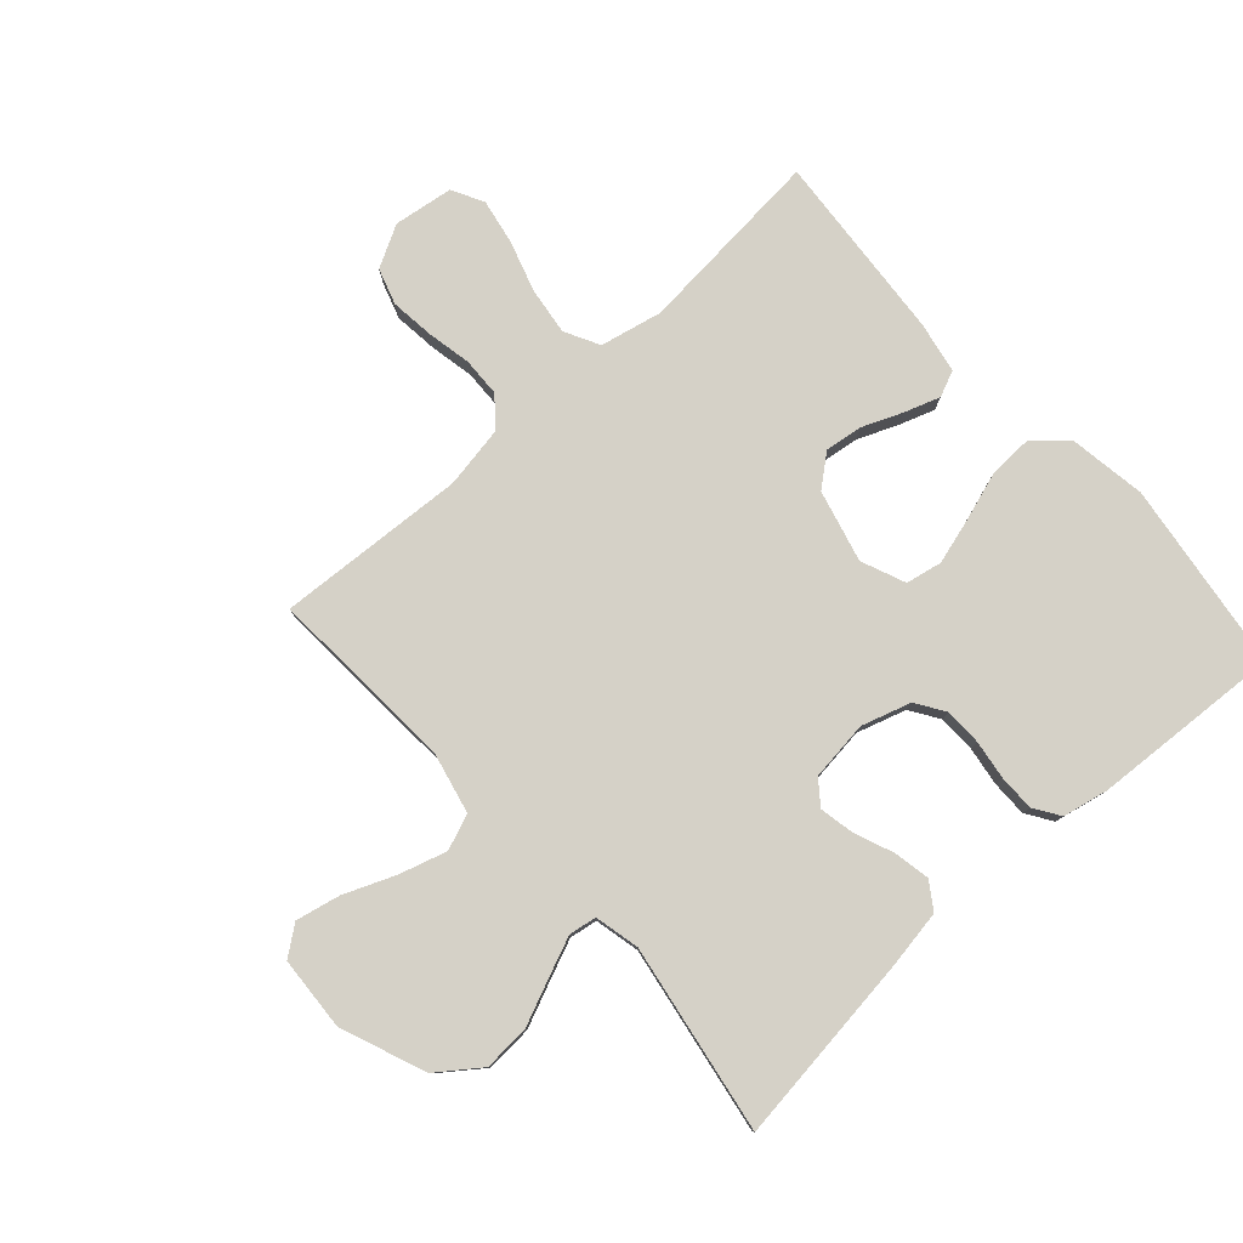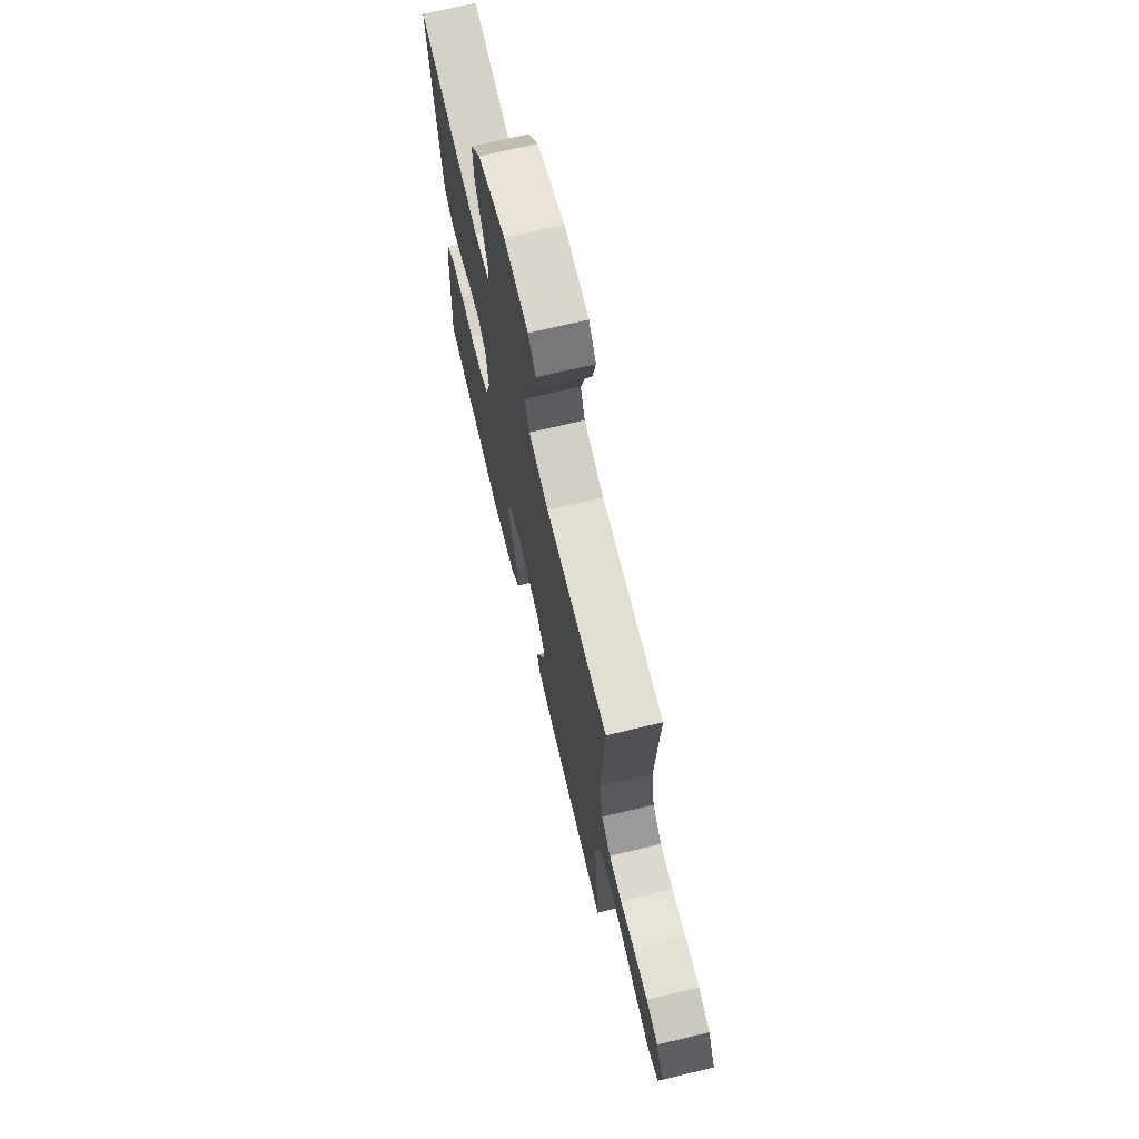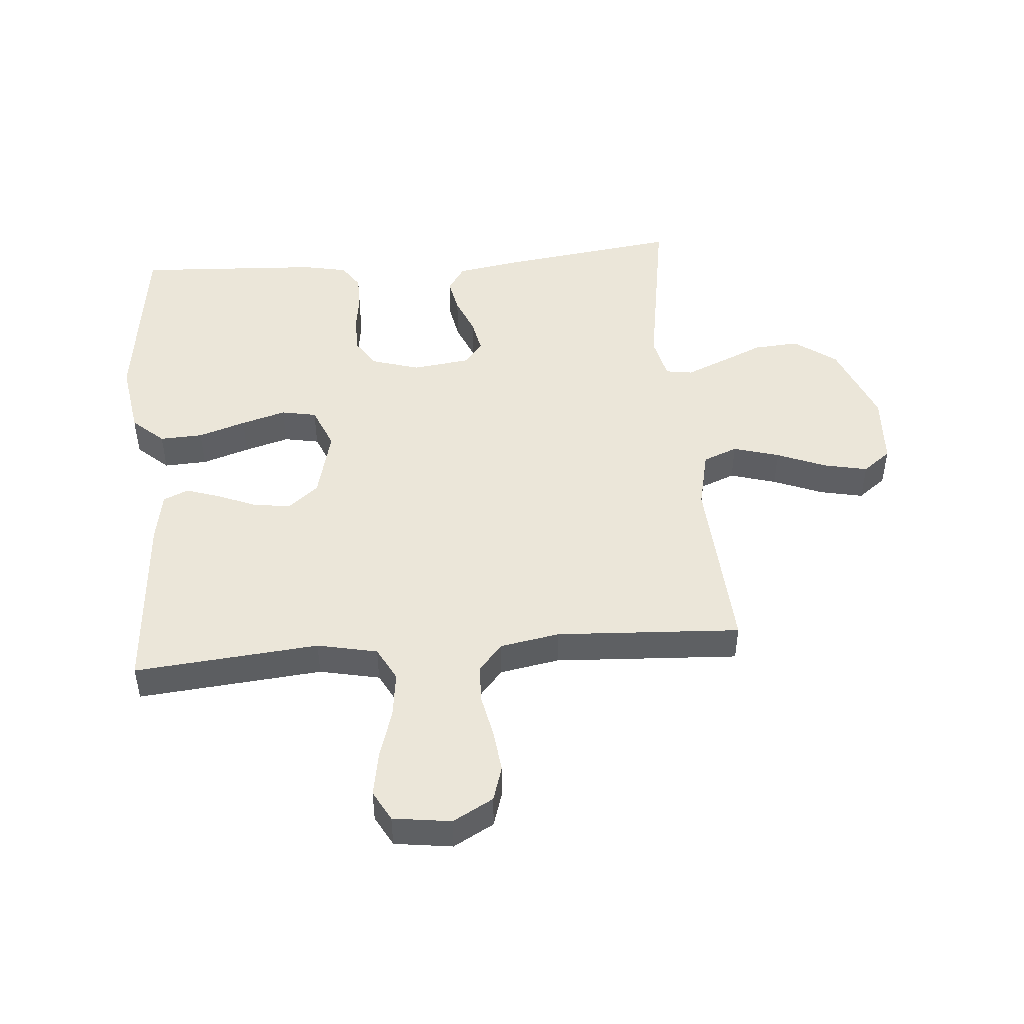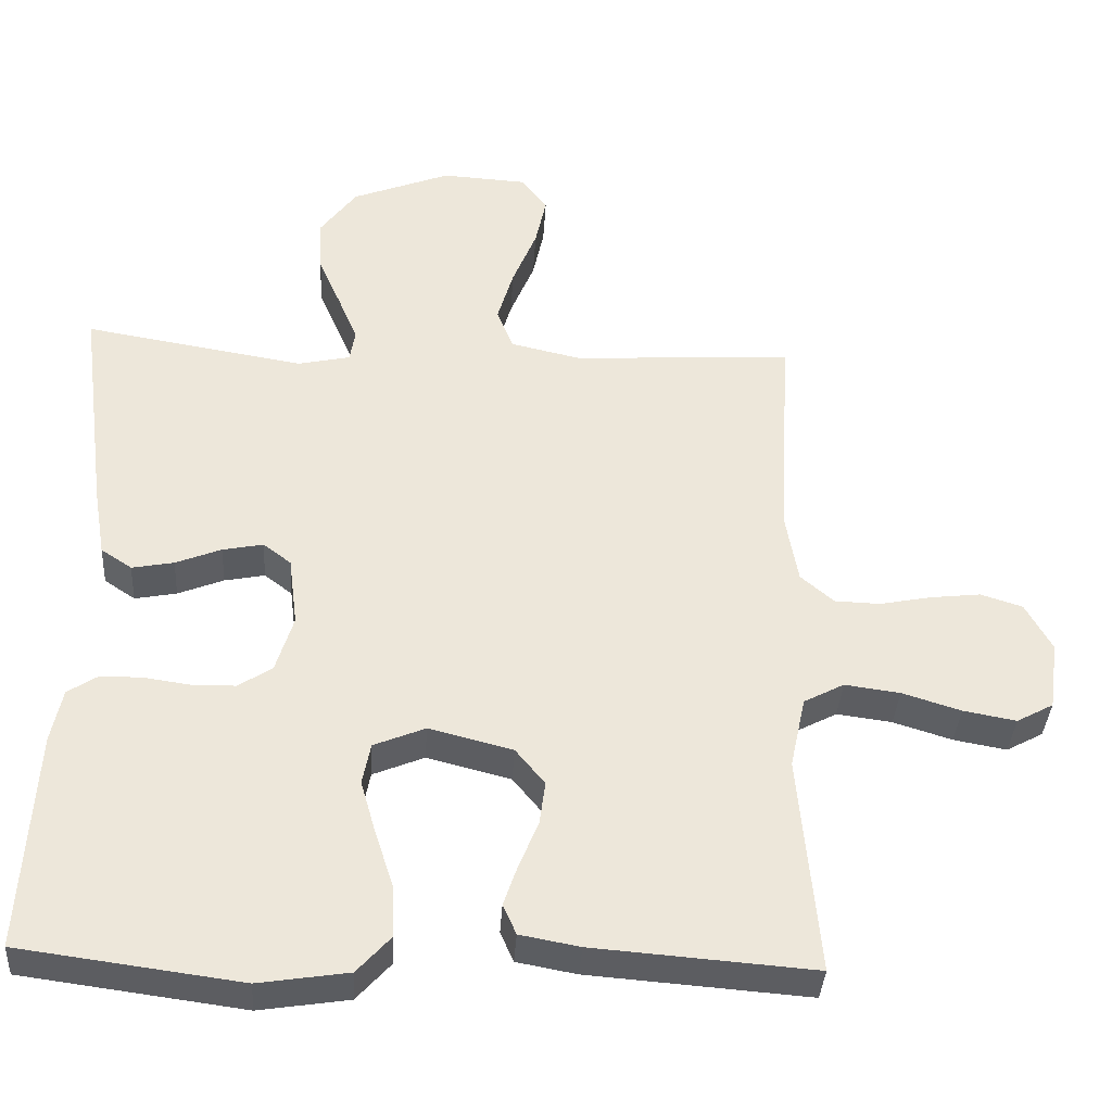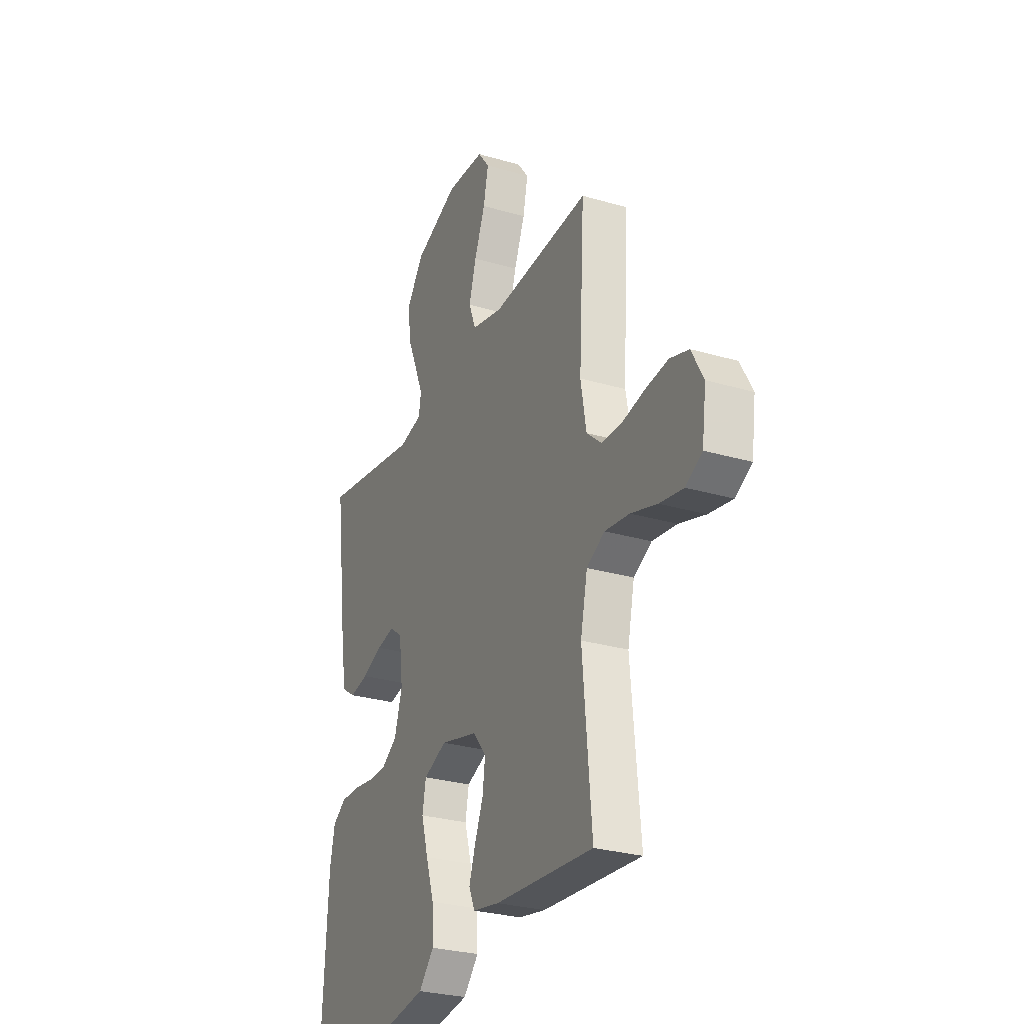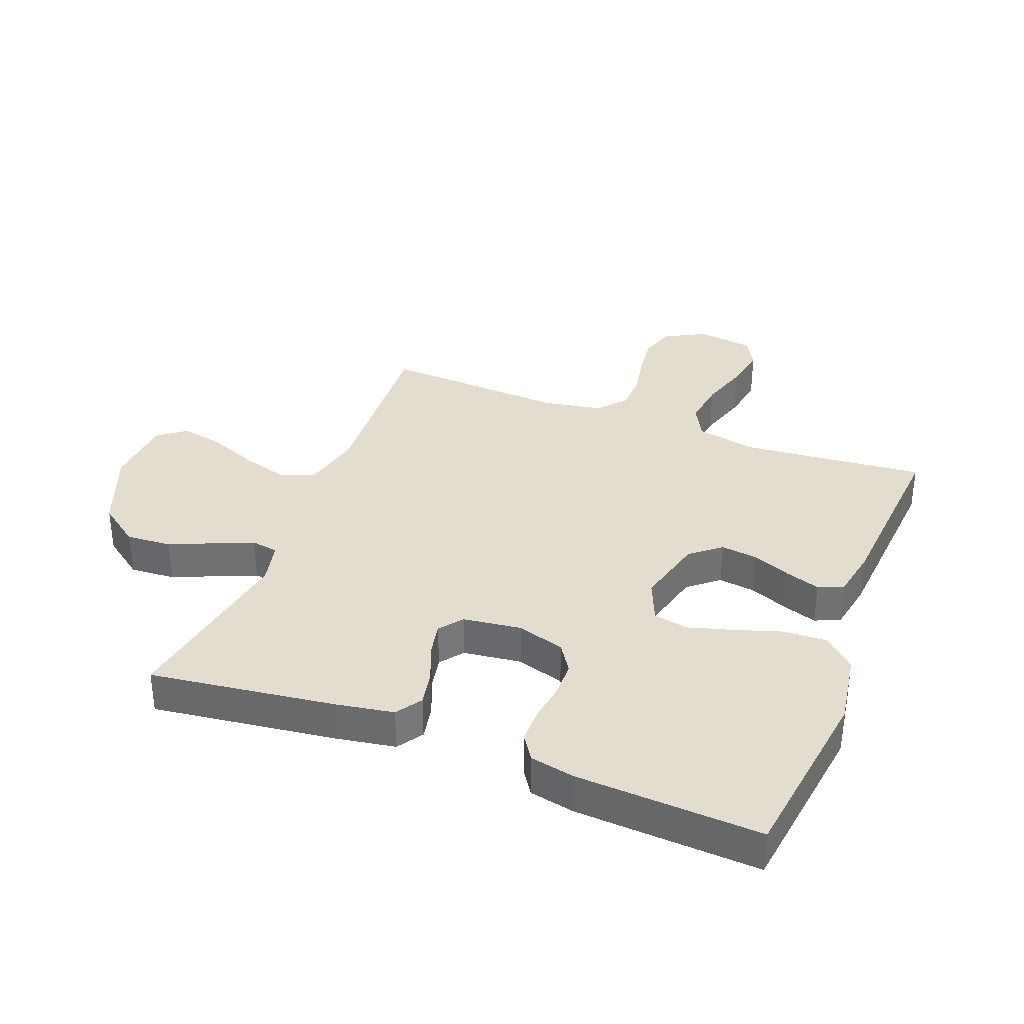
<metadata>
{"format":"obj","ext":"obj","renderer":"f3d","projection":"perspective","resolution":1024,"background":"white","views":[{"elev":79.3,"azim":48.1,"up":"+Y"},{"elev":70.9,"azim":-103.5,"up":"+Z"},{"elev":47.5,"azim":-94.9,"up":"+Y"},{"elev":-37.1,"azim":176.5,"up":"+Z"},{"elev":-28.2,"azim":-114.0,"up":"+Z"},{"elev":34.8,"azim":111.1,"up":"+Y"}]}
</metadata>
<code>
v -0.5 0.07 0.5
v -0.2 0.07 0.482
v -0.104 0.07 0.504
v -0.082 0.07 0.56
v -0.104 0.07 0.635
v -0.137 0.07 0.716
v -0.152 0.07 0.786
v -0.117 0.07 0.832
v 0 0.07 0.839
v 0.134 0.07 0.786
v 0.184 0.07 0.718
v 0.179 0.07 0.644
v 0.148 0.07 0.572
v 0.122 0.07 0.51
v 0.129 0.07 0.466
v 0.2 0.07 0.45
v 0.5 0.07 0.5
v 0.461 0.07 0.2
v 0.445 0.07 0.105
v 0.403 0.07 0.077
v 0.346 0.07 0.088
v 0.284 0.07 0.113
v 0.229 0.07 0.124
v 0.191 0.07 0.095
v 0.179 0.07 0
v 0.203 0.07 -0.078
v 0.249 0.07 -0.108
v 0.308 0.07 -0.109
v 0.37 0.07 -0.1
v 0.427 0.07 -0.1
v 0.468 0.07 -0.127
v 0.483 0.07 -0.2
v 0.5 0.07 -0.5
v 0.2 0.07 -0.54
v 0.078 0.07 -0.521
v 0.032 0.07 -0.47
v 0.035 0.07 -0.4
v 0.06 0.07 -0.323
v 0.081 0.07 -0.25
v 0.07 0.07 -0.193
v 0 0.07 -0.164
v -0.114 0.07 -0.193
v -0.154 0.07 -0.242
v -0.146 0.07 -0.302
v -0.12 0.07 -0.365
v -0.101 0.07 -0.421
v -0.119 0.07 -0.462
v -0.2 0.07 -0.477
v -0.5 0.07 -0.5
v -0.473 0.07 -0.2
v -0.494 0.07 -0.102
v -0.549 0.07 -0.073
v -0.624 0.07 -0.083
v -0.704 0.07 -0.108
v -0.776 0.07 -0.121
v -0.826 0.07 -0.094
v -0.839 0.07 0
v -0.803 0.07 0.066
v -0.746 0.07 0.084
v -0.677 0.07 0.076
v -0.607 0.07 0.062
v -0.545 0.07 0.064
v -0.5 0.07 0.103
v -0.483 0.07 0.2
v -0.5 0 0.5
v -0.2 0 0.482
v -0.104 0 0.504
v -0.082 0 0.56
v -0.104 0 0.635
v -0.137 0 0.716
v -0.152 0 0.786
v -0.117 0 0.832
v 0 0 0.839
v 0.134 0 0.786
v 0.184 0 0.718
v 0.179 0 0.644
v 0.148 0 0.572
v 0.122 0 0.51
v 0.129 0 0.466
v 0.2 0 0.45
v 0.5 0 0.5
v 0.461 0 0.2
v 0.445 0 0.105
v 0.403 0 0.077
v 0.346 0 0.088
v 0.284 0 0.113
v 0.229 0 0.124
v 0.191 0 0.095
v 0.179 0 0
v 0.203 0 -0.078
v 0.249 0 -0.108
v 0.308 0 -0.109
v 0.37 0 -0.1
v 0.427 0 -0.1
v 0.468 0 -0.127
v 0.483 0 -0.2
v 0.5 0 -0.5
v 0.2 0 -0.54
v 0.078 0 -0.521
v 0.032 0 -0.47
v 0.035 0 -0.4
v 0.06 0 -0.323
v 0.081 0 -0.25
v 0.07 0 -0.193
v 0 0 -0.164
v -0.114 0 -0.193
v -0.154 0 -0.242
v -0.146 0 -0.302
v -0.12 0 -0.365
v -0.101 0 -0.421
v -0.119 0 -0.462
v -0.2 0 -0.477
v -0.5 0 -0.5
v -0.473 0 -0.2
v -0.494 0 -0.102
v -0.549 0 -0.073
v -0.624 0 -0.083
v -0.704 0 -0.108
v -0.776 0 -0.121
v -0.826 0 -0.094
v -0.839 0 0
v -0.803 0 0.066
v -0.746 0 0.084
v -0.677 0 0.076
v -0.607 0 0.062
v -0.545 0 0.064
v -0.5 0 0.103
v -0.483 0 0.2
f 59 60 61
f 58 59 61
f 57 58 61
f 56 57 61
f 55 56 61
f 54 55 61
f 53 54 61
f 52 53 61 62
f 51 52 62 63
f 48 49 50
f 47 48 50
f 46 47 50
f 45 46 50
f 44 45 50
f 51 63 64
f 50 51 64
f 44 50 64
f 43 44 64
f 36 37 38
f 35 36 38
f 34 35 38
f 33 34 38
f 32 33 38
f 31 32 38
f 30 31 38
f 29 30 38
f 28 29 38
f 27 28 38 39
f 26 27 39 40
f 20 21 22
f 19 20 22
f 18 19 22
f 17 18 22
f 16 17 22
f 15 16 22 23
f 11 12 13
f 10 11 13
f 9 10 13
f 8 9 13
f 7 8 13
f 6 7 13
f 5 6 13
f 4 5 13 14
f 3 4 14 15
f 64 1 2
f 43 64 2
f 42 43 2
f 25 26 40 41
f 2 3 15
f 42 2 15
f 41 42 15
f 25 41 15
f 24 25 15
f 15 23 24
f 125 124 123
f 125 123 122
f 125 122 121
f 125 121 120
f 125 120 119
f 125 119 118
f 125 118 117
f 126 125 117 116
f 127 126 116 115
f 114 113 112
f 114 112 111
f 114 111 110
f 114 110 109
f 114 109 108
f 128 127 115
f 128 115 114
f 128 114 108
f 128 108 107
f 102 101 100
f 102 100 99
f 102 99 98
f 102 98 97
f 102 97 96
f 102 96 95
f 102 95 94
f 102 94 93
f 102 93 92
f 103 102 92 91
f 104 103 91 90
f 86 85 84
f 86 84 83
f 86 83 82
f 86 82 81
f 86 81 80
f 87 86 80 79
f 77 76 75
f 77 75 74
f 77 74 73
f 77 73 72
f 77 72 71
f 77 71 70
f 77 70 69
f 78 77 69 68
f 79 78 68 67
f 66 65 128
f 66 128 107
f 66 107 106
f 105 104 90 89
f 79 67 66
f 79 66 106
f 79 106 105
f 79 105 89
f 79 89 88
f 88 87 79
f 1 65 66 2
f 2 66 67 3
f 3 67 68 4
f 4 68 69 5
f 5 69 70 6
f 6 70 71 7
f 7 71 72 8
f 8 72 73 9
f 9 73 74 10
f 10 74 75 11
f 11 75 76 12
f 12 76 77 13
f 13 77 78 14
f 14 78 79 15
f 15 79 80 16
f 16 80 81 17
f 17 81 82 18
f 18 82 83 19
f 19 83 84 20
f 20 84 85 21
f 21 85 86 22
f 22 86 87 23
f 23 87 88 24
f 24 88 89 25
f 25 89 90 26
f 26 90 91 27
f 27 91 92 28
f 28 92 93 29
f 29 93 94 30
f 30 94 95 31
f 31 95 96 32
f 32 96 97 33
f 33 97 98 34
f 34 98 99 35
f 35 99 100 36
f 36 100 101 37
f 37 101 102 38
f 38 102 103 39
f 39 103 104 40
f 40 104 105 41
f 41 105 106 42
f 42 106 107 43
f 43 107 108 44
f 44 108 109 45
f 45 109 110 46
f 46 110 111 47
f 47 111 112 48
f 48 112 113 49
f 49 113 114 50
f 50 114 115 51
f 51 115 116 52
f 52 116 117 53
f 53 117 118 54
f 54 118 119 55
f 55 119 120 56
f 56 120 121 57
f 57 121 122 58
f 58 122 123 59
f 59 123 124 60
f 60 124 125 61
f 61 125 126 62
f 62 126 127 63
f 63 127 128 64
f 64 128 65 1

</code>
